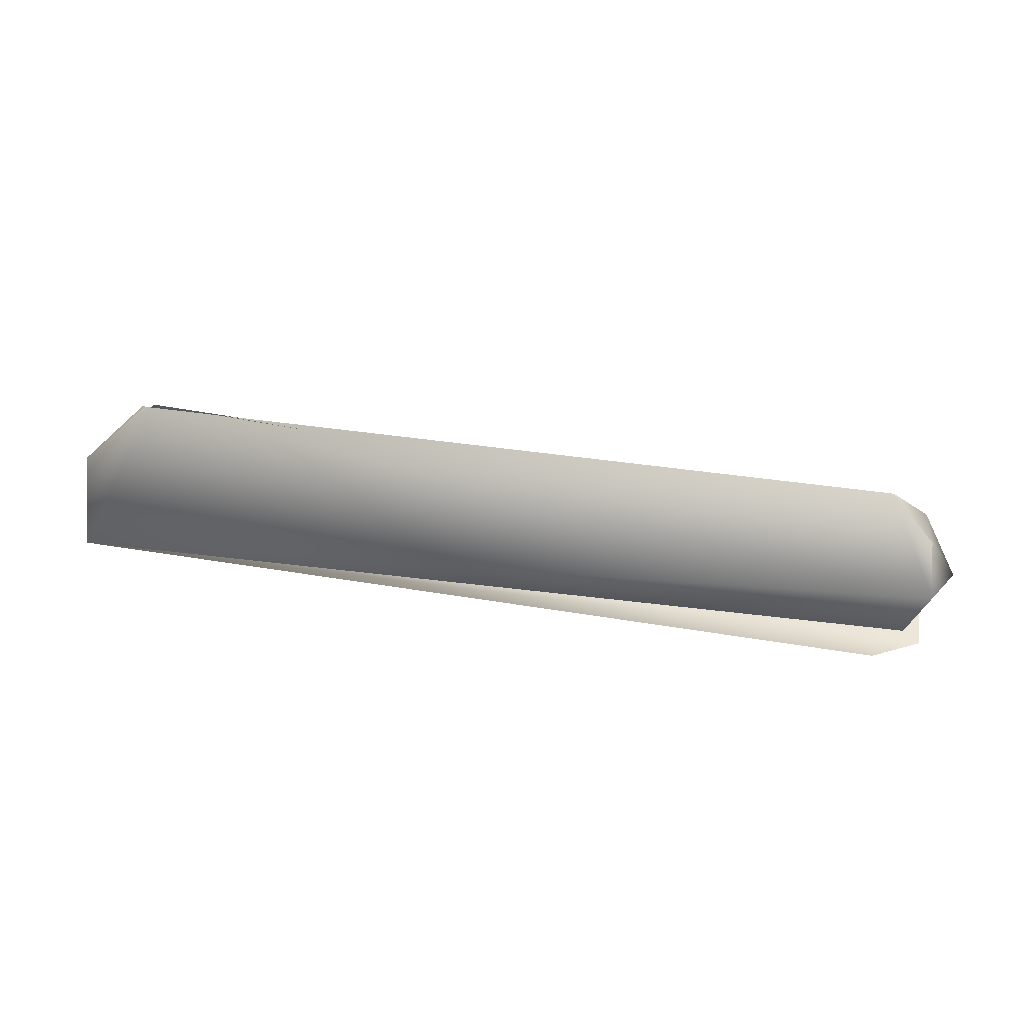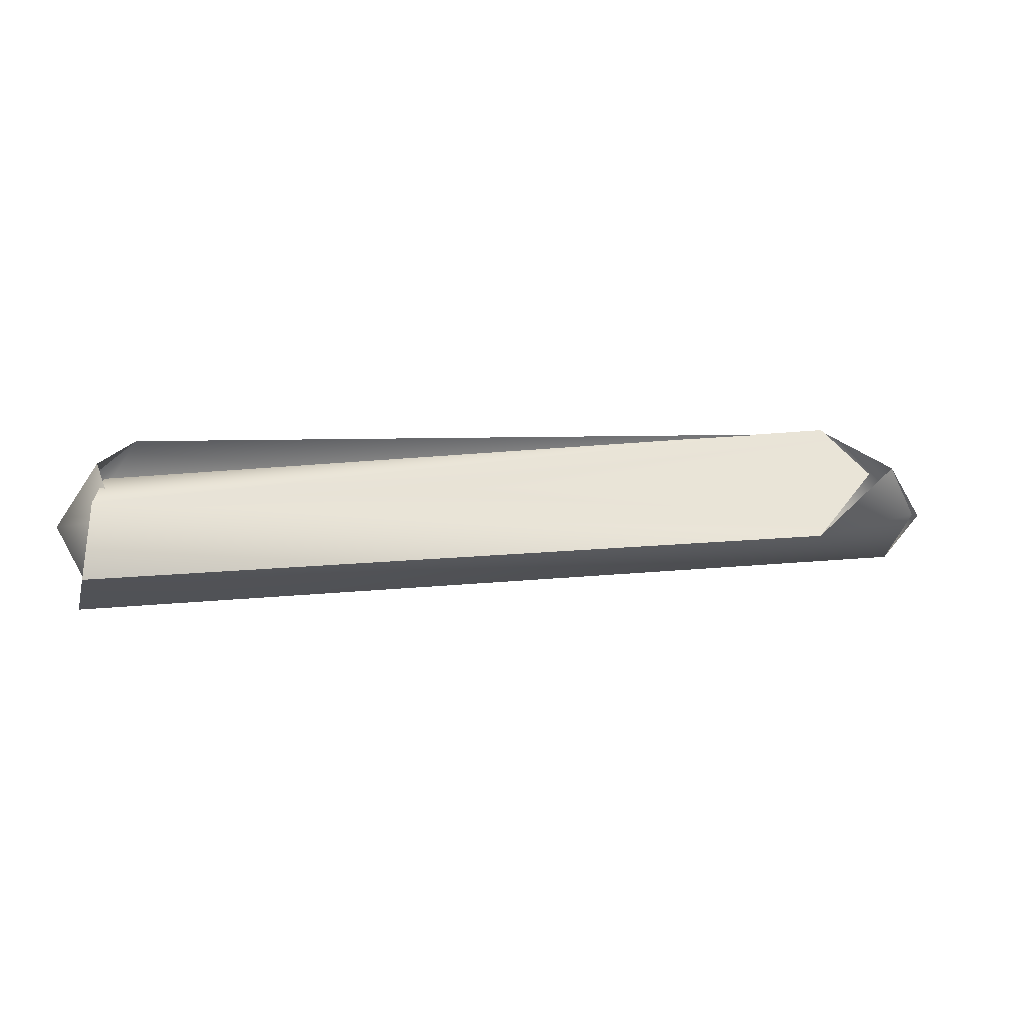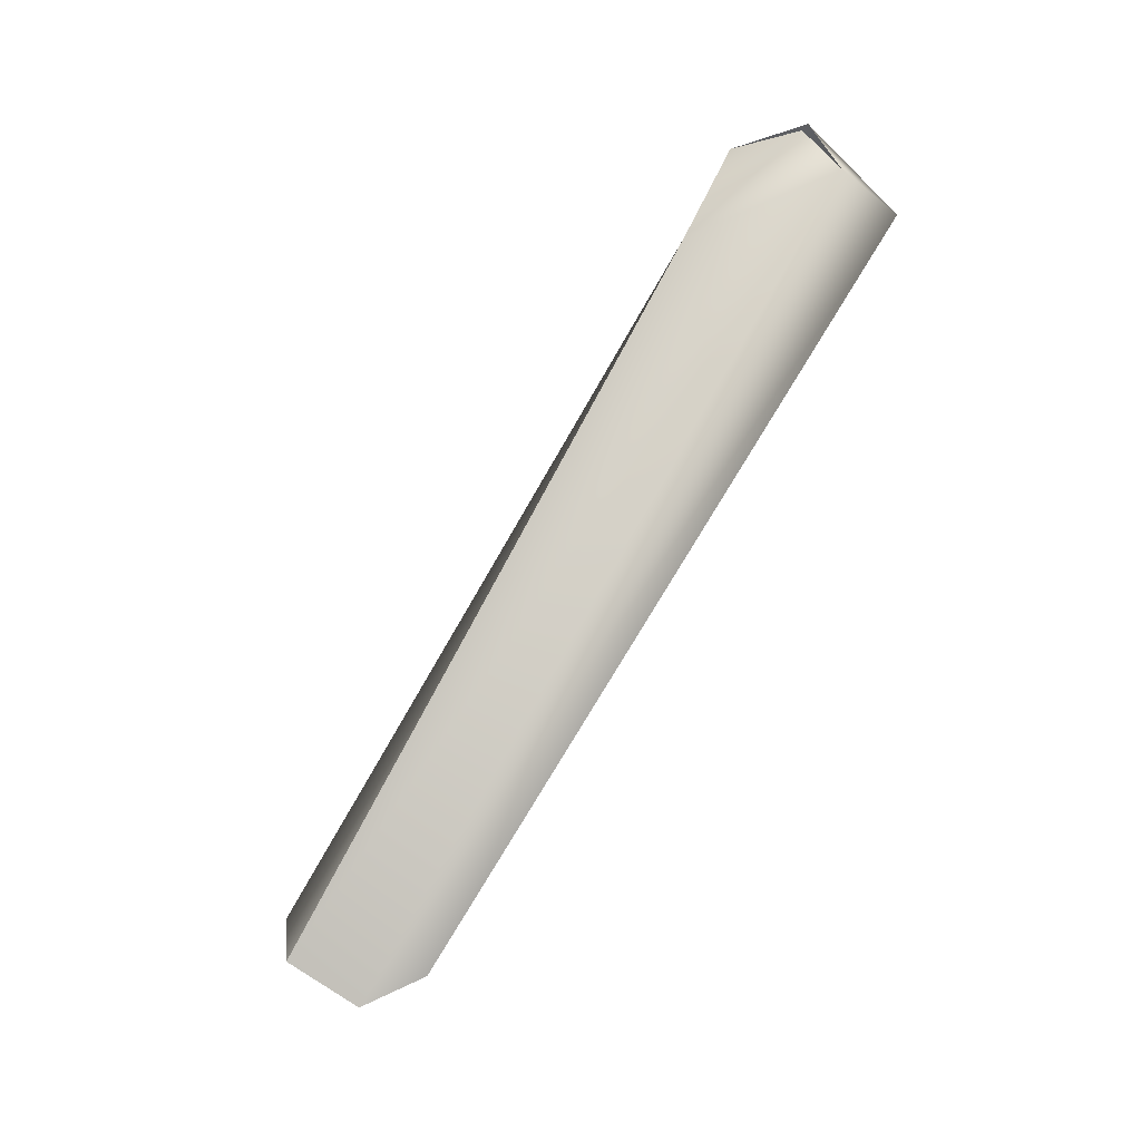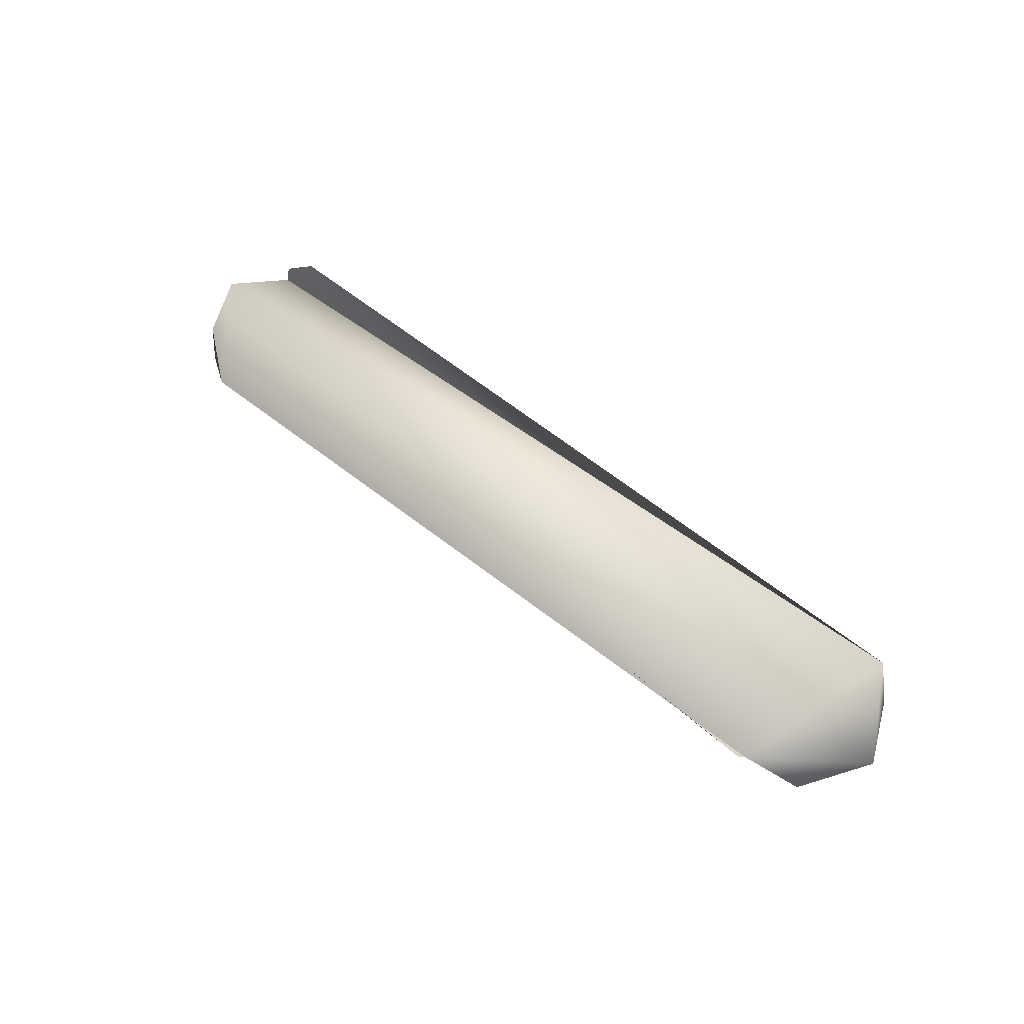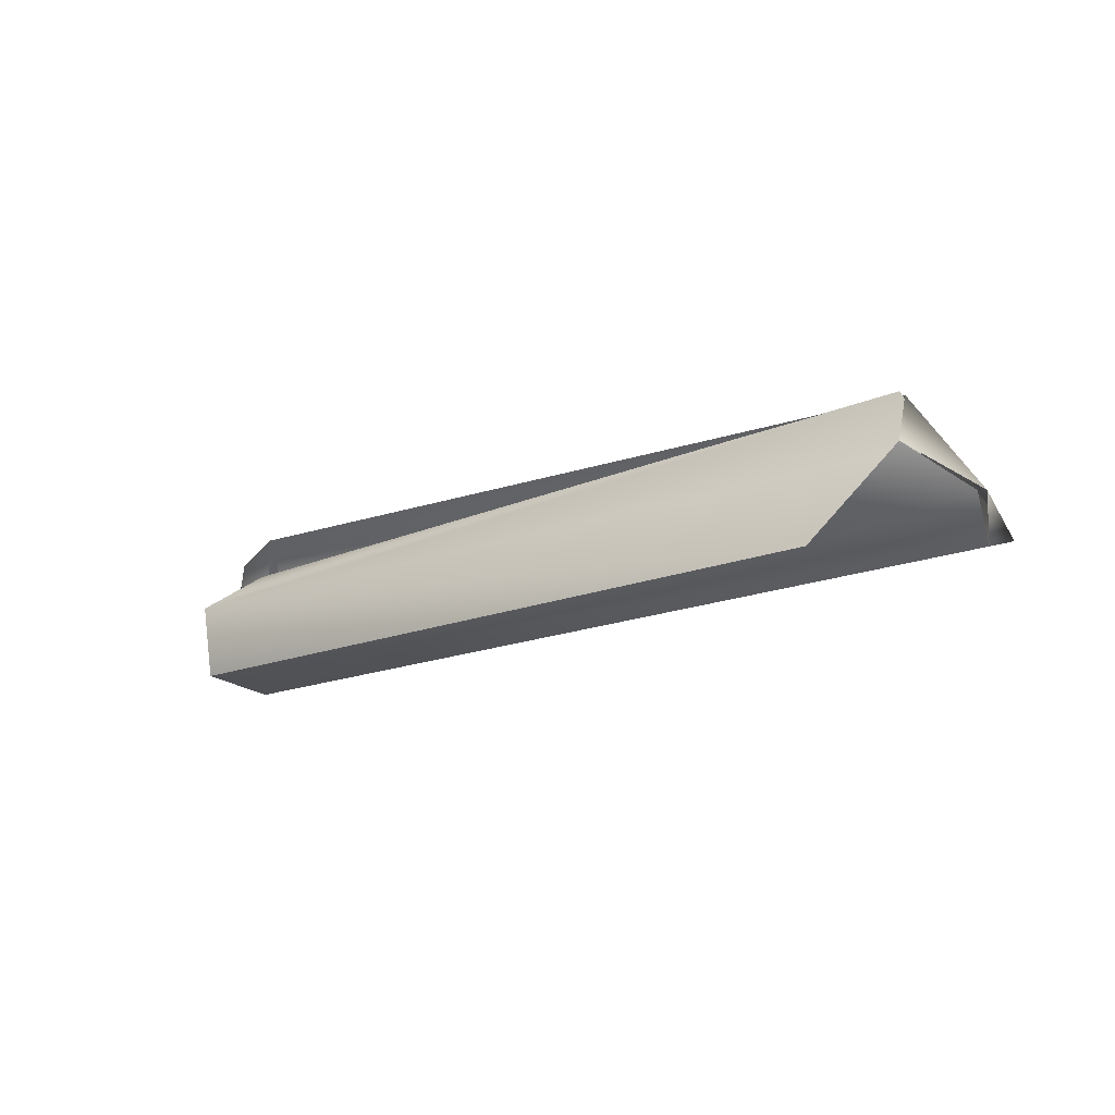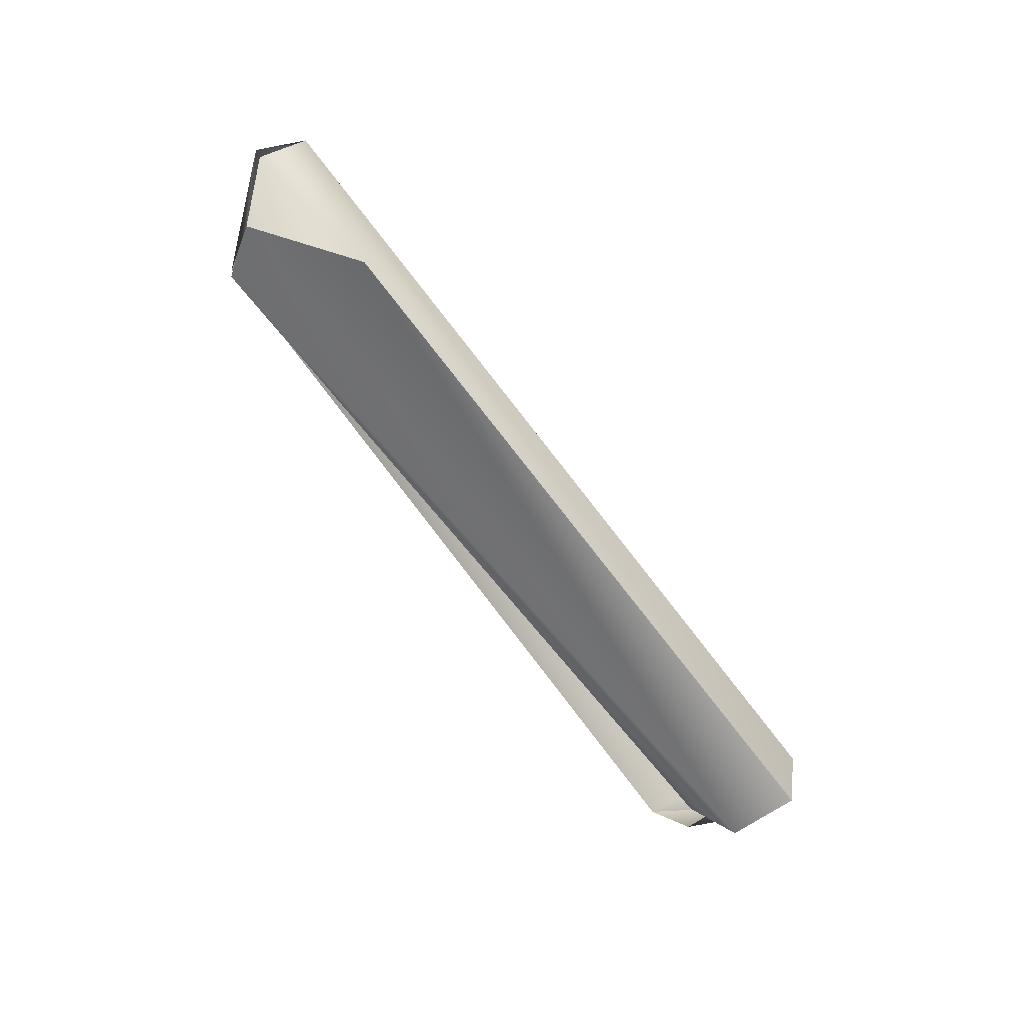
<metadata>
{"format":"obj","ext":"obj","renderer":"f3d","projection":"perspective","resolution":1024,"background":"white","views":[{"elev":37.6,"azim":4.3,"up":"+Y"},{"elev":-11.6,"azim":161.9,"up":"+Y"},{"elev":-76.5,"azim":-122.3,"up":"+Y"},{"elev":46.5,"azim":-141.6,"up":"+Z"},{"elev":-6.9,"azim":-143.3,"up":"+Y"},{"elev":-71.8,"azim":-59.2,"up":"+Z"}]}
</metadata>
<code>
o FJ1655.obj_grp1.501
v 0.01204 -0.5288 7.217
v -0.01783 -0.5255 7.218
v -0.01627 -0.5236 7.219
v -0.01647 -0.5238 7.219
v -0.01875 -0.5281 7.221
v -0.01963 -0.5271 7.217
v -0.01768 -0.5257 7.216
v -0.01898 -0.5285 7.219
v -0.01936 -0.5271 7.217
v -0.01456 -0.5285 7.216
v -0.01456 -0.5285 7.216
v -0.01768 -0.5257 7.216
v 0.01189 -0.5286 7.221
v 0.01204 -0.5319 7.22
v 0.01147 -0.5274 7.219
v 0.01049 -0.5261 7.219
v 0.0122 -0.5313 7.217
v 0.01131 -0.5311 7.22
v 0.01012 -0.5314 7.221
v 0.01188 -0.5272 7.22
v 0.01117 -0.5291 7.218
v 0.01179 -0.527 7.219
v 0.01298 -0.5292 7.219
v 0.01195 -0.5312 7.219
v 0.01049 -0.5261 7.219
v 0.01188 -0.5272 7.22
f 1 2 3
f 4 7 6
f 5 4 6
f 6 8 5
f 10 2 1
f 11 9 12
f 11 8 9
f 5 13 4
f 15 1 3
f 14 5 8
f 8 11 17
f 17 14 8
f 18 13 5
f 14 19 5
f 1 17 10
f 16 4 13
f 20 16 13
f 21 22 23
f 24 21 23
f 25 26 22
f 22 26 23
f 24 23 18
f 26 13 23
f 13 18 23

</code>
